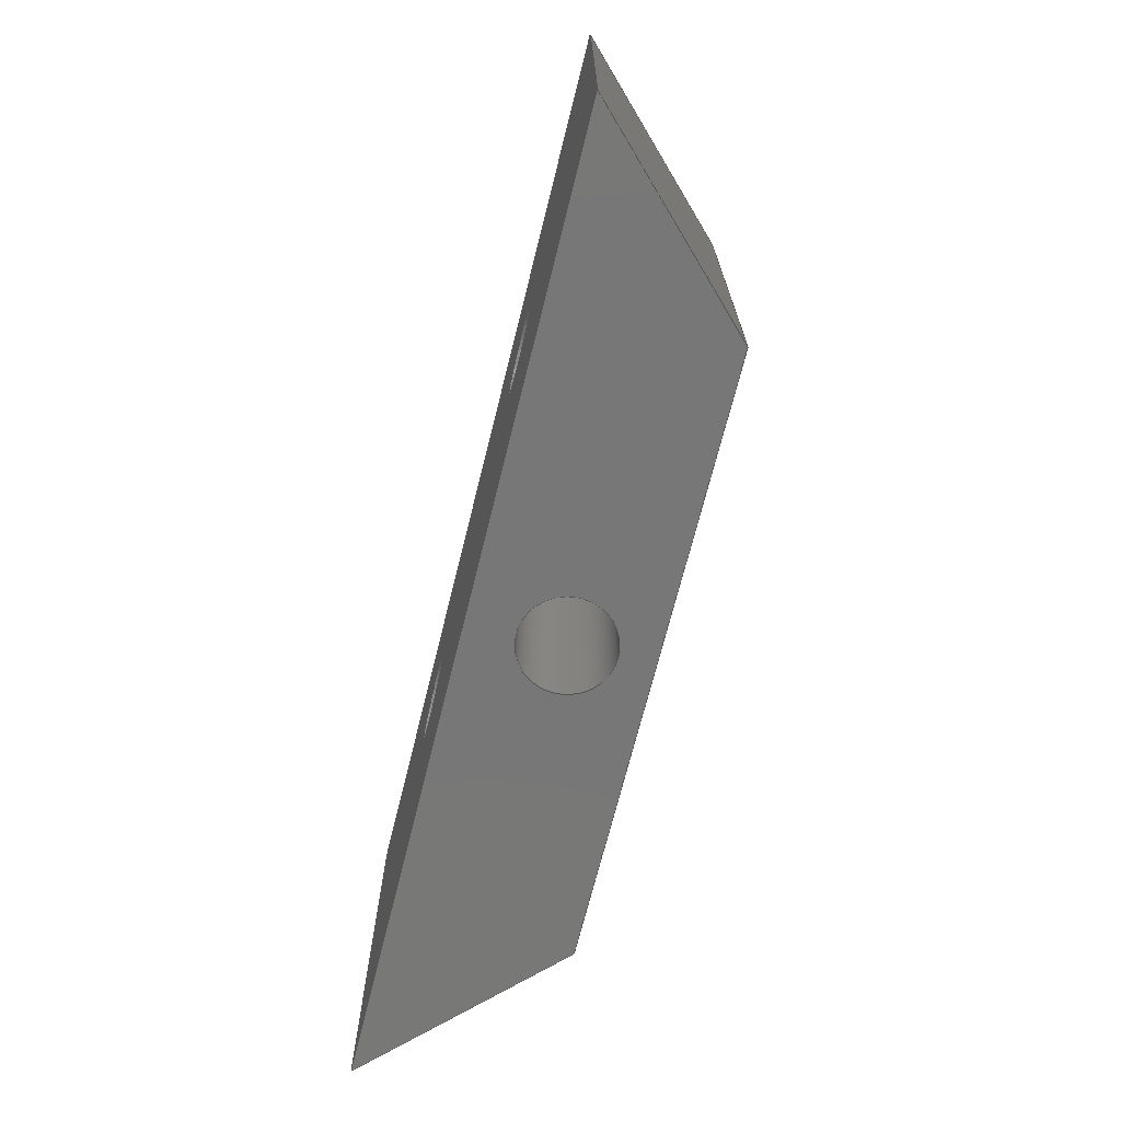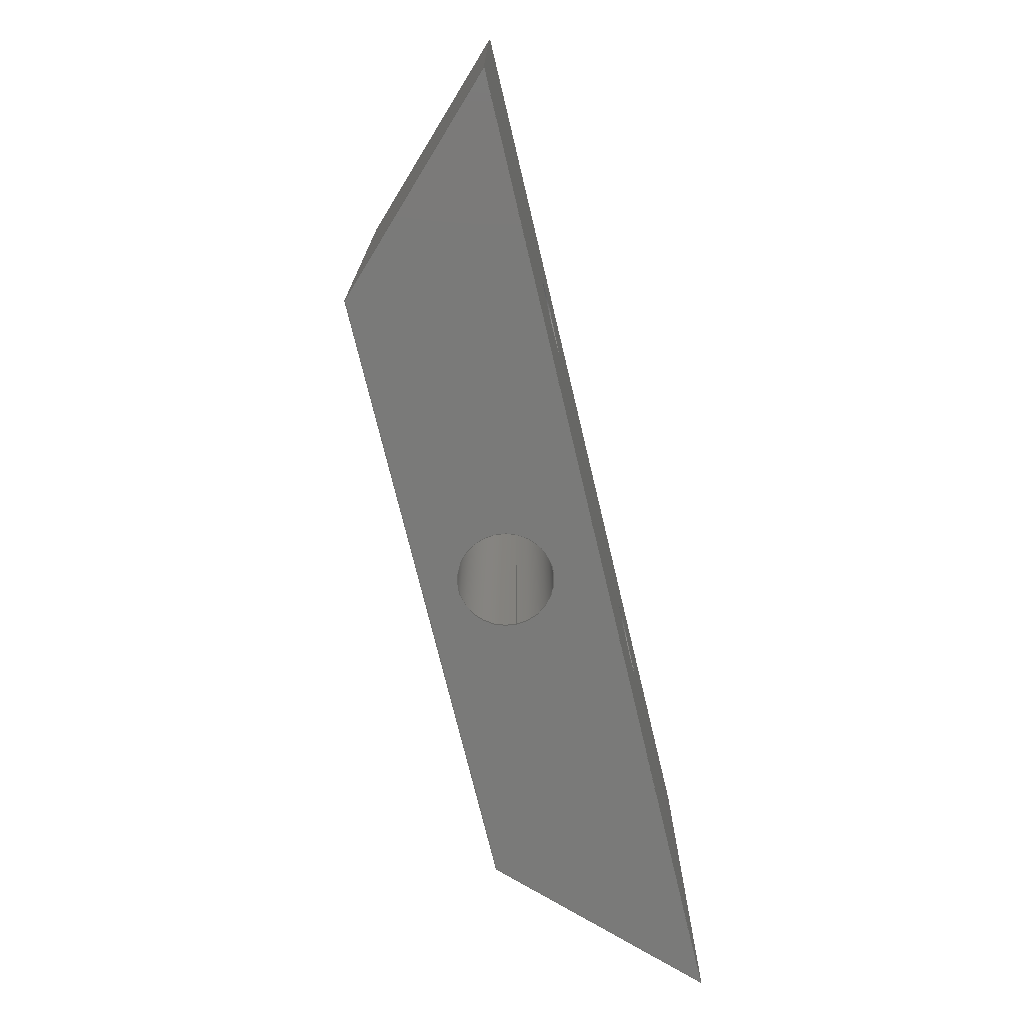
<metadata>
{"format":"step","ext":"step","renderer":"f3d","projection":"perspective","resolution":1024,"background":"white","views":[{"elev":-70.2,"azim":76.0,"up":"+Y"},{"elev":-73.0,"azim":-76.6,"up":"+Y"}]}
</metadata>
<code>
ISO-10303-21;
DATA;
#1=MECHANICAL_DESIGN_GEOMETRIC_PRESENTATION_REPRESENTATION('',(#4),#391);
#2=SHAPE_REPRESENTATION_RELATIONSHIP('SRR','None',#398,#3);
#3=ADVANCED_BREP_SHAPE_REPRESENTATION('',(#5),#390);
#4=STYLED_ITEM('',(#408),#5);
#5=MANIFOLD_SOLID_BREP('Body1',#223);
#6=FACE_BOUND('',#45,.T.);
#7=FACE_BOUND('',#46,.T.);
#8=FACE_BOUND('',#49,.T.);
#9=FACE_BOUND('',#50,.T.);
#10=FACE_BOUND('',#52,.T.);
#11=FACE_BOUND('',#54,.T.);
#12=PLANE('',#254);
#13=PLANE('',#255);
#14=PLANE('',#256);
#15=PLANE('',#257);
#16=PLANE('',#258);
#17=PLANE('',#259);
#18=CYLINDRICAL_SURFACE('',#240,1.75);
#19=CYLINDRICAL_SURFACE('',#245,1.75);
#20=CYLINDRICAL_SURFACE('',#247,3);
#21=CYLINDRICAL_SURFACE('',#249,3);
#22=CYLINDRICAL_SURFACE('',#251,1.875);
#23=FACE_OUTER_BOUND('',#36,.T.);
#24=FACE_OUTER_BOUND('',#37,.T.);
#25=FACE_OUTER_BOUND('',#38,.T.);
#26=FACE_OUTER_BOUND('',#39,.T.);
#27=FACE_OUTER_BOUND('',#40,.T.);
#28=FACE_OUTER_BOUND('',#41,.T.);
#29=FACE_OUTER_BOUND('',#42,.T.);
#30=FACE_OUTER_BOUND('',#43,.T.);
#31=FACE_OUTER_BOUND('',#44,.T.);
#32=FACE_OUTER_BOUND('',#47,.T.);
#33=FACE_OUTER_BOUND('',#48,.T.);
#34=FACE_OUTER_BOUND('',#51,.T.);
#35=FACE_OUTER_BOUND('',#53,.T.);
#36=EDGE_LOOP('',(#150,#151,#152,#153));
#37=EDGE_LOOP('',(#154,#155,#156,#157));
#38=EDGE_LOOP('',(#158,#159,#160,#161));
#39=EDGE_LOOP('',(#162,#163,#164,#165));
#40=EDGE_LOOP('',(#166,#167,#168,#169));
#41=EDGE_LOOP('',(#170,#171,#172,#173));
#42=EDGE_LOOP('',(#174,#175,#176,#177));
#43=EDGE_LOOP('',(#178,#179,#180,#181));
#44=EDGE_LOOP('',(#182,#183,#184,#185));
#45=EDGE_LOOP('',(#186));
#46=EDGE_LOOP('',(#187));
#47=EDGE_LOOP('',(#188,#189,#190,#191));
#48=EDGE_LOOP('',(#192,#193,#194,#195));
#49=EDGE_LOOP('',(#196));
#50=EDGE_LOOP('',(#197));
#51=EDGE_LOOP('',(#198,#199,#200,#201));
#52=EDGE_LOOP('',(#202));
#53=EDGE_LOOP('',(#203,#204,#205,#206));
#54=EDGE_LOOP('',(#207));
#55=LINE('',#332,#74);
#56=LINE('',#336,#75);
#57=LINE('',#342,#76);
#58=LINE('',#346,#77);
#59=LINE('',#351,#78);
#60=LINE('',#355,#79);
#61=LINE('',#360,#80);
#62=LINE('',#365,#81);
#63=LINE('',#367,#82);
#64=LINE('',#369,#83);
#65=LINE('',#370,#84);
#66=LINE('',#373,#85);
#67=LINE('',#375,#86);
#68=LINE('',#376,#87);
#69=LINE('',#379,#88);
#70=LINE('',#381,#89);
#71=LINE('',#382,#90);
#72=LINE('',#384,#91);
#73=LINE('',#385,#92);
#74=VECTOR('',#266,2.375);
#75=VECTOR('',#271,1.75);
#76=VECTOR('',#278,2.375);
#77=VECTOR('',#283,1.75);
#78=VECTOR('',#290,3);
#79=VECTOR('',#295,3);
#80=VECTOR('',#300,1.875);
#81=VECTOR('',#305,10);
#82=VECTOR('',#306,10);
#83=VECTOR('',#307,10);
#84=VECTOR('',#308,10);
#85=VECTOR('',#311,10);
#86=VECTOR('',#312,10);
#87=VECTOR('',#313,10);
#88=VECTOR('',#316,10);
#89=VECTOR('',#317,10);
#90=VECTOR('',#318,10);
#91=VECTOR('',#321,10);
#92=VECTOR('',#322,10);
#93=CIRCLE('',#238,1.75);
#94=CIRCLE('',#239,3);
#95=CIRCLE('',#241,1.75);
#96=CIRCLE('',#243,1.75);
#97=CIRCLE('',#244,3);
#98=CIRCLE('',#246,1.75);
#99=CIRCLE('',#248,3);
#100=CIRCLE('',#250,3);
#101=CIRCLE('',#252,1.875);
#102=CIRCLE('',#253,1.875);
#103=VERTEX_POINT('',#329);
#104=VERTEX_POINT('',#331);
#105=VERTEX_POINT('',#335);
#106=VERTEX_POINT('',#339);
#107=VERTEX_POINT('',#341);
#108=VERTEX_POINT('',#345);
#109=VERTEX_POINT('',#349);
#110=VERTEX_POINT('',#353);
#111=VERTEX_POINT('',#357);
#112=VERTEX_POINT('',#359);
#113=VERTEX_POINT('',#363);
#114=VERTEX_POINT('',#364);
#115=VERTEX_POINT('',#366);
#116=VERTEX_POINT('',#368);
#117=VERTEX_POINT('',#372);
#118=VERTEX_POINT('',#374);
#119=VERTEX_POINT('',#378);
#120=VERTEX_POINT('',#380);
#121=EDGE_CURVE('',#103,#103,#93,.F.);
#122=EDGE_CURVE('',#103,#104,#55,.T.);
#123=EDGE_CURVE('',#104,#104,#94,.F.);
#124=EDGE_CURVE('',#103,#105,#56,.T.);
#125=EDGE_CURVE('',#105,#105,#95,.T.);
#126=EDGE_CURVE('',#106,#106,#96,.F.);
#127=EDGE_CURVE('',#106,#107,#57,.T.);
#128=EDGE_CURVE('',#107,#107,#97,.F.);
#129=EDGE_CURVE('',#106,#108,#58,.T.);
#130=EDGE_CURVE('',#108,#108,#98,.T.);
#131=EDGE_CURVE('',#109,#109,#99,.F.);
#132=EDGE_CURVE('',#109,#107,#59,.T.);
#133=EDGE_CURVE('',#110,#110,#100,.F.);
#134=EDGE_CURVE('',#110,#104,#60,.T.);
#135=EDGE_CURVE('',#111,#111,#101,.T.);
#136=EDGE_CURVE('',#111,#112,#61,.T.);
#137=EDGE_CURVE('',#112,#112,#102,.T.);
#138=EDGE_CURVE('',#113,#114,#62,.F.);
#139=EDGE_CURVE('',#113,#115,#63,.T.);
#140=EDGE_CURVE('',#116,#115,#64,.T.);
#141=EDGE_CURVE('',#114,#116,#65,.F.);
#142=EDGE_CURVE('',#117,#114,#66,.T.);
#143=EDGE_CURVE('',#118,#116,#67,.T.);
#144=EDGE_CURVE('',#117,#118,#68,.T.);
#145=EDGE_CURVE('',#119,#117,#69,.T.);
#146=EDGE_CURVE('',#120,#118,#70,.T.);
#147=EDGE_CURVE('',#119,#120,#71,.F.);
#148=EDGE_CURVE('',#119,#113,#72,.T.);
#149=EDGE_CURVE('',#115,#120,#73,.T.);
#150=ORIENTED_EDGE('',*,*,#121,.T.);
#151=ORIENTED_EDGE('',*,*,#122,.T.);
#152=ORIENTED_EDGE('',*,*,#123,.F.);
#153=ORIENTED_EDGE('',*,*,#122,.F.);
#154=ORIENTED_EDGE('',*,*,#121,.F.);
#155=ORIENTED_EDGE('',*,*,#124,.T.);
#156=ORIENTED_EDGE('',*,*,#125,.F.);
#157=ORIENTED_EDGE('',*,*,#124,.F.);
#158=ORIENTED_EDGE('',*,*,#126,.T.);
#159=ORIENTED_EDGE('',*,*,#127,.T.);
#160=ORIENTED_EDGE('',*,*,#128,.F.);
#161=ORIENTED_EDGE('',*,*,#127,.F.);
#162=ORIENTED_EDGE('',*,*,#126,.F.);
#163=ORIENTED_EDGE('',*,*,#129,.T.);
#164=ORIENTED_EDGE('',*,*,#130,.F.);
#165=ORIENTED_EDGE('',*,*,#129,.F.);
#166=ORIENTED_EDGE('',*,*,#131,.F.);
#167=ORIENTED_EDGE('',*,*,#132,.T.);
#168=ORIENTED_EDGE('',*,*,#128,.T.);
#169=ORIENTED_EDGE('',*,*,#132,.F.);
#170=ORIENTED_EDGE('',*,*,#133,.F.);
#171=ORIENTED_EDGE('',*,*,#134,.T.);
#172=ORIENTED_EDGE('',*,*,#123,.T.);
#173=ORIENTED_EDGE('',*,*,#134,.F.);
#174=ORIENTED_EDGE('',*,*,#135,.F.);
#175=ORIENTED_EDGE('',*,*,#136,.T.);
#176=ORIENTED_EDGE('',*,*,#137,.F.);
#177=ORIENTED_EDGE('',*,*,#136,.F.);
#178=ORIENTED_EDGE('',*,*,#138,.F.);
#179=ORIENTED_EDGE('',*,*,#139,.T.);
#180=ORIENTED_EDGE('',*,*,#140,.F.);
#181=ORIENTED_EDGE('',*,*,#141,.F.);
#182=ORIENTED_EDGE('',*,*,#142,.T.);
#183=ORIENTED_EDGE('',*,*,#141,.T.);
#184=ORIENTED_EDGE('',*,*,#143,.F.);
#185=ORIENTED_EDGE('',*,*,#144,.F.);
#186=ORIENTED_EDGE('',*,*,#131,.T.);
#187=ORIENTED_EDGE('',*,*,#133,.T.);
#188=ORIENTED_EDGE('',*,*,#145,.T.);
#189=ORIENTED_EDGE('',*,*,#144,.T.);
#190=ORIENTED_EDGE('',*,*,#146,.F.);
#191=ORIENTED_EDGE('',*,*,#147,.F.);
#192=ORIENTED_EDGE('',*,*,#148,.F.);
#193=ORIENTED_EDGE('',*,*,#147,.T.);
#194=ORIENTED_EDGE('',*,*,#149,.F.);
#195=ORIENTED_EDGE('',*,*,#139,.F.);
#196=ORIENTED_EDGE('',*,*,#130,.T.);
#197=ORIENTED_EDGE('',*,*,#125,.T.);
#198=ORIENTED_EDGE('',*,*,#148,.T.);
#199=ORIENTED_EDGE('',*,*,#138,.T.);
#200=ORIENTED_EDGE('',*,*,#142,.F.);
#201=ORIENTED_EDGE('',*,*,#145,.F.);
#202=ORIENTED_EDGE('',*,*,#137,.T.);
#203=ORIENTED_EDGE('',*,*,#149,.T.);
#204=ORIENTED_EDGE('',*,*,#146,.T.);
#205=ORIENTED_EDGE('',*,*,#143,.T.);
#206=ORIENTED_EDGE('',*,*,#140,.T.);
#207=ORIENTED_EDGE('',*,*,#135,.T.);
#208=CONICAL_SURFACE('',#237,1.42,0.7854);
#209=CONICAL_SURFACE('',#242,1.42,0.7854);
#210=ADVANCED_FACE('',(#23),#208,.F.);
#211=ADVANCED_FACE('',(#24),#18,.F.);
#212=ADVANCED_FACE('',(#25),#209,.F.);
#213=ADVANCED_FACE('',(#26),#19,.F.);
#214=ADVANCED_FACE('',(#27),#20,.F.);
#215=ADVANCED_FACE('',(#28),#21,.F.);
#216=ADVANCED_FACE('',(#29),#22,.F.);
#217=ADVANCED_FACE('',(#30),#12,.T.);
#218=ADVANCED_FACE('',(#31,#6,#7),#13,.T.);
#219=ADVANCED_FACE('',(#32),#14,.T.);
#220=ADVANCED_FACE('',(#33,#8,#9),#15,.T.);
#221=ADVANCED_FACE('',(#34,#10),#16,.T.);
#222=ADVANCED_FACE('',(#35,#11),#17,.F.);
#223=CLOSED_SHELL('',(#210,#211,#212,#213,#214,#215,#216,#217,#218,#219,
#220,#221,#222));
#224=DERIVED_UNIT_ELEMENT(#226,1);
#225=DERIVED_UNIT_ELEMENT(#393,-3);
#226=(
MASS_UNIT()
NAMED_UNIT(*)
SI_UNIT(.KILO.,.GRAM.)
);
#227=DERIVED_UNIT((#224,#225));
#228=MEASURE_REPRESENTATION_ITEM('density measure',
POSITIVE_RATIO_MEASURE(7850),#227);
#229=PROPERTY_DEFINITION_REPRESENTATION(#234,#231);
#230=PROPERTY_DEFINITION_REPRESENTATION(#235,#232);
#231=REPRESENTATION('material name',(#233),#390);
#232=REPRESENTATION('density',(#228),#390);
#233=DESCRIPTIVE_REPRESENTATION_ITEM('Steel','Steel');
#234=PROPERTY_DEFINITION('material property','material name',#400);
#235=PROPERTY_DEFINITION('material property','density of part',#400);
#236=AXIS2_PLACEMENT_3D('',#327,#260,#261);
#237=AXIS2_PLACEMENT_3D('',#328,#262,#263);
#238=AXIS2_PLACEMENT_3D('',#330,#264,#265);
#239=AXIS2_PLACEMENT_3D('',#333,#267,#268);
#240=AXIS2_PLACEMENT_3D('',#334,#269,#270);
#241=AXIS2_PLACEMENT_3D('',#337,#272,#273);
#242=AXIS2_PLACEMENT_3D('',#338,#274,#275);
#243=AXIS2_PLACEMENT_3D('',#340,#276,#277);
#244=AXIS2_PLACEMENT_3D('',#343,#279,#280);
#245=AXIS2_PLACEMENT_3D('',#344,#281,#282);
#246=AXIS2_PLACEMENT_3D('',#347,#284,#285);
#247=AXIS2_PLACEMENT_3D('',#348,#286,#287);
#248=AXIS2_PLACEMENT_3D('',#350,#288,#289);
#249=AXIS2_PLACEMENT_3D('',#352,#291,#292);
#250=AXIS2_PLACEMENT_3D('',#354,#293,#294);
#251=AXIS2_PLACEMENT_3D('',#356,#296,#297);
#252=AXIS2_PLACEMENT_3D('',#358,#298,#299);
#253=AXIS2_PLACEMENT_3D('',#361,#301,#302);
#254=AXIS2_PLACEMENT_3D('',#362,#303,#304);
#255=AXIS2_PLACEMENT_3D('',#371,#309,#310);
#256=AXIS2_PLACEMENT_3D('',#377,#314,#315);
#257=AXIS2_PLACEMENT_3D('',#383,#319,#320);
#258=AXIS2_PLACEMENT_3D('',#386,#323,#324);
#259=AXIS2_PLACEMENT_3D('',#387,#325,#326);
#260=DIRECTION('axis',(0,0,1));
#261=DIRECTION('refdir',(1,0,0));
#262=DIRECTION('center_axis',(9.906e-44,7.378e-29,
-1));
#263=DIRECTION('ref_axis',(-1,1.343e-15,0));
#264=DIRECTION('center_axis',(9.906e-44,7.378e-29,
-1));
#265=DIRECTION('ref_axis',(-1,1.343e-15,0));
#266=DIRECTION('',(0.7071,-8.628e-16,-0.7071));
#267=DIRECTION('center_axis',(9.906e-44,7.378e-29,
-1));
#268=DIRECTION('ref_axis',(-1,1.343e-15,0));
#269=DIRECTION('center_axis',(-9.906e-44,-7.378e-29,
1));
#270=DIRECTION('ref_axis',(-1,1.343e-15,0));
#271=DIRECTION('',(-9.906e-44,-7.378e-29,1));
#272=DIRECTION('center_axis',(9.906e-44,7.378e-29,
-1));
#273=DIRECTION('ref_axis',(-1,1.343e-15,0));
#274=DIRECTION('center_axis',(9.906e-44,7.378e-29,
-1));
#275=DIRECTION('ref_axis',(-1,1.343e-15,0));
#276=DIRECTION('center_axis',(9.906e-44,7.378e-29,
-1));
#277=DIRECTION('ref_axis',(-1,1.343e-15,0));
#278=DIRECTION('',(0.7071,-8.628e-16,-0.7071));
#279=DIRECTION('center_axis',(9.906e-44,7.378e-29,
-1));
#280=DIRECTION('ref_axis',(-1,1.343e-15,0));
#281=DIRECTION('center_axis',(-9.906e-44,-7.378e-29,
1));
#282=DIRECTION('ref_axis',(-1,1.343e-15,0));
#283=DIRECTION('',(-9.906e-44,-7.378e-29,1));
#284=DIRECTION('center_axis',(9.906e-44,7.378e-29,
-1));
#285=DIRECTION('ref_axis',(-1,1.343e-15,0));
#286=DIRECTION('center_axis',(-9.906e-44,-7.378e-29,
1));
#287=DIRECTION('ref_axis',(-1,1.343e-15,0));
#288=DIRECTION('center_axis',(9.906e-44,7.378e-29,
-1));
#289=DIRECTION('ref_axis',(-1,1.343e-15,0));
#290=DIRECTION('',(-9.906e-44,-7.378e-29,1));
#291=DIRECTION('center_axis',(-9.906e-44,-7.378e-29,
1));
#292=DIRECTION('ref_axis',(-1,1.343e-15,0));
#293=DIRECTION('center_axis',(9.906e-44,7.378e-29,
-1));
#294=DIRECTION('ref_axis',(-1,1.343e-15,0));
#295=DIRECTION('',(-9.906e-44,-7.378e-29,1));
#296=DIRECTION('center_axis',(1.343e-15,1,7.378e-29));
#297=DIRECTION('ref_axis',(-1,1.343e-15,0));
#298=DIRECTION('center_axis',(-1.343e-15,-1,-7.378e-29));
#299=DIRECTION('ref_axis',(-1,1.343e-15,0));
#300=DIRECTION('',(-1.343e-15,-1,-7.378e-29));
#301=DIRECTION('center_axis',(1.343e-15,1,7.378e-29));
#302=DIRECTION('ref_axis',(-1,1.343e-15,0));
#303=DIRECTION('center_axis',(-0.7071,9.494e-16,-0.7071));
#304=DIRECTION('ref_axis',(-0.7071,9.494e-16,0.7071));
#305=DIRECTION('',(-0.7071,9.494e-16,0.7071));
#306=DIRECTION('',(1.343e-15,1,7.378e-29));
#307=DIRECTION('',(-0.7071,9.494e-16,0.7071));
#308=DIRECTION('',(-1.343e-15,-1,-7.378e-29));
#309=DIRECTION('center_axis',(9.906e-44,7.378e-29,
-1));
#310=DIRECTION('ref_axis',(-1,1.343e-15,0));
#311=DIRECTION('',(-1,1.343e-15,0));
#312=DIRECTION('',(-1,1.343e-15,0));
#313=DIRECTION('',(1.343e-15,1,7.378e-29));
#314=DIRECTION('center_axis',(0.7071,-9.494e-16,-0.7071));
#315=DIRECTION('ref_axis',(-0.7071,9.494e-16,-0.7071));
#316=DIRECTION('',(-0.7071,9.494e-16,-0.7071));
#317=DIRECTION('',(-0.7071,9.494e-16,-0.7071));
#318=DIRECTION('',(-1.343e-15,-1,-7.378e-29));
#319=DIRECTION('center_axis',(-9.906e-44,-7.378e-29,
1));
#320=DIRECTION('ref_axis',(1,-1.343e-15,0));
#321=DIRECTION('',(-1,1.343e-15,0));
#322=DIRECTION('',(1,-1.343e-15,0));
#323=DIRECTION('center_axis',(-1.343e-15,-1,-7.378e-29));
#324=DIRECTION('ref_axis',(-1,1.343e-15,0));
#325=DIRECTION('center_axis',(-1.343e-15,-1,-7.378e-29));
#326=DIRECTION('ref_axis',(-1,1.343e-15,0));
#327=CARTESIAN_POINT('',(0,0,0));
#328=CARTESIAN_POINT('Origin',(364.5,158.4,768.2));
#329=CARTESIAN_POINT('',(366.2,158.4,767.8));
#330=CARTESIAN_POINT('Origin',(364.5,158.4,767.8));
#331=CARTESIAN_POINT('',(367.5,158.4,766.6));
#332=CARTESIAN_POINT('',(365.9,158.4,768.2));
#333=CARTESIAN_POINT('Origin',(364.5,158.4,766.6));
#334=CARTESIAN_POINT('Origin',(364.5,158.4,763.5));
#335=CARTESIAN_POINT('',(366.2,158.4,773.5));
#336=CARTESIAN_POINT('',(366.2,158.4,763.5));
#337=CARTESIAN_POINT('Origin',(364.5,158.4,773.5));
#338=CARTESIAN_POINT('Origin',(379.5,158.4,768.2));
#339=CARTESIAN_POINT('',(381.2,158.4,767.8));
#340=CARTESIAN_POINT('Origin',(379.5,158.4,767.8));
#341=CARTESIAN_POINT('',(382.5,158.4,766.6));
#342=CARTESIAN_POINT('',(380.9,158.4,768.2));
#343=CARTESIAN_POINT('Origin',(379.5,158.4,766.6));
#344=CARTESIAN_POINT('Origin',(379.5,158.4,763.5));
#345=CARTESIAN_POINT('',(381.2,158.4,773.5));
#346=CARTESIAN_POINT('',(381.2,158.4,763.5));
#347=CARTESIAN_POINT('Origin',(379.5,158.4,773.5));
#348=CARTESIAN_POINT('Origin',(379.5,158.4,763.5));
#349=CARTESIAN_POINT('',(382.5,158.4,766.5));
#350=CARTESIAN_POINT('Origin',(379.5,158.4,766.5));
#351=CARTESIAN_POINT('',(382.5,158.4,763.5));
#352=CARTESIAN_POINT('Origin',(364.5,158.4,763.5));
#353=CARTESIAN_POINT('',(367.5,158.4,766.5));
#354=CARTESIAN_POINT('Origin',(364.5,158.4,766.5));
#355=CARTESIAN_POINT('',(367.5,158.4,763.5));
#356=CARTESIAN_POINT('Origin',(372,148.4,769.8));
#357=CARTESIAN_POINT('',(373.9,165.9,769.8));
#358=CARTESIAN_POINT('Origin',(372,165.9,769.8));
#359=CARTESIAN_POINT('',(373.9,148.4,769.8));
#360=CARTESIAN_POINT('',(373.9,148.4,769.8));
#361=CARTESIAN_POINT('Origin',(372,148.4,769.8));
#362=CARTESIAN_POINT('Origin',(361.3,148.4,765.3));
#363=CARTESIAN_POINT('',(353,148.4,773.5));
#364=CARTESIAN_POINT('',(360,148.4,766.5));
#365=CARTESIAN_POINT('',(363.1,148.4,763.4));
#366=CARTESIAN_POINT('',(353,165.9,773.5));
#367=CARTESIAN_POINT('',(353,148.4,773.5));
#368=CARTESIAN_POINT('',(360,165.9,766.5));
#369=CARTESIAN_POINT('',(363.1,165.9,763.4));
#370=CARTESIAN_POINT('',(360,148.4,766.5));
#371=CARTESIAN_POINT('Origin',(384.5,148.4,766.5));
#372=CARTESIAN_POINT('',(384,148.4,766.5));
#373=CARTESIAN_POINT('',(378.2,148.4,766.5));
#374=CARTESIAN_POINT('',(384,165.9,766.5));
#375=CARTESIAN_POINT('',(378.2,165.9,766.5));
#376=CARTESIAN_POINT('',(384,148.4,766.5));
#377=CARTESIAN_POINT('Origin',(392.7,148.4,775.3));
#378=CARTESIAN_POINT('',(391,148.4,773.5));
#379=CARTESIAN_POINT('',(385.9,148.4,768.4));
#380=CARTESIAN_POINT('',(391,165.9,773.5));
#381=CARTESIAN_POINT('',(385.9,165.9,768.4));
#382=CARTESIAN_POINT('',(391,148.4,773.5));
#383=CARTESIAN_POINT('Origin',(349.5,148.4,773.5));
#384=CARTESIAN_POINT('',(394.5,148.4,773.5));
#385=CARTESIAN_POINT('',(394.5,165.9,773.5));
#386=CARTESIAN_POINT('Origin',(372,148.4,768.5));
#387=CARTESIAN_POINT('Origin',(372,165.9,768.5));
#388=UNCERTAINTY_MEASURE_WITH_UNIT(LENGTH_MEASURE(0.01),#392,
'DISTANCE_ACCURACY_VALUE',
'Maximum model space distance between geometric entities at asserted c
onnectivities');
#389=UNCERTAINTY_MEASURE_WITH_UNIT(LENGTH_MEASURE(0.01),#392,
'DISTANCE_ACCURACY_VALUE',
'Maximum model space distance between geometric entities at asserted c
onnectivities');
#390=(
GEOMETRIC_REPRESENTATION_CONTEXT(3)
GLOBAL_UNCERTAINTY_ASSIGNED_CONTEXT((#388))
GLOBAL_UNIT_ASSIGNED_CONTEXT((#392,#394,#395))
REPRESENTATION_CONTEXT('','3D')
);
#391=(
GEOMETRIC_REPRESENTATION_CONTEXT(3)
GLOBAL_UNCERTAINTY_ASSIGNED_CONTEXT((#389))
GLOBAL_UNIT_ASSIGNED_CONTEXT((#392,#394,#395))
REPRESENTATION_CONTEXT('','3D')
);
#392=(
LENGTH_UNIT()
NAMED_UNIT(*)
SI_UNIT(.MILLI.,.METRE.)
);
#393=(
LENGTH_UNIT()
NAMED_UNIT(*)
SI_UNIT($,.METRE.)
);
#394=(
NAMED_UNIT(*)
PLANE_ANGLE_UNIT()
SI_UNIT($,.RADIAN.)
);
#395=(
NAMED_UNIT(*)
SI_UNIT($,.STERADIAN.)
SOLID_ANGLE_UNIT()
);
#396=SHAPE_DEFINITION_REPRESENTATION(#397,#398);
#397=PRODUCT_DEFINITION_SHAPE('',$,#400);
#398=SHAPE_REPRESENTATION('',(#236),#390);
#399=PRODUCT_DEFINITION_CONTEXT('part definition',#404,'design');
#400=PRODUCT_DEFINITION('Panel connector (1)','Panel connector (1)',#401,
#399);
#401=PRODUCT_DEFINITION_FORMATION('',$,#406);
#402=PRODUCT_RELATED_PRODUCT_CATEGORY('Panel connector (1)',
'Panel connector (1)',(#406));
#403=APPLICATION_PROTOCOL_DEFINITION('international standard',
'automotive_design',2009,#404);
#404=APPLICATION_CONTEXT(
'Core Data for Automotive Mechanical Design Process');
#405=PRODUCT_CONTEXT('part definition',#404,'mechanical');
#406=PRODUCT('Panel connector (1)','Panel connector (1)',$,(#405));
#407=PRESENTATION_STYLE_ASSIGNMENT((#409));
#408=PRESENTATION_STYLE_ASSIGNMENT((#410));
#409=SURFACE_STYLE_USAGE(.BOTH.,#411);
#410=SURFACE_STYLE_USAGE(.BOTH.,#412);
#411=SURFACE_SIDE_STYLE('',(#413));
#412=SURFACE_SIDE_STYLE('',(#414));
#413=SURFACE_STYLE_FILL_AREA(#415);
#414=SURFACE_STYLE_FILL_AREA(#416);
#415=FILL_AREA_STYLE('Steel - Satin',(#417));
#416=FILL_AREA_STYLE('Plastic - Matte (Black)',(#418));
#417=FILL_AREA_STYLE_COLOUR('Steel - Satin',#419);
#418=FILL_AREA_STYLE_COLOUR('Plastic - Matte (Black)',#420);
#419=COLOUR_RGB('Steel - Satin',0.6275,0.6275,0.6275);
#420=COLOUR_RGB('Plastic - Matte (Black)',0.09804,0.09804,
0.09804);
ENDSEC;
END-ISO-10303-21;

</code>
